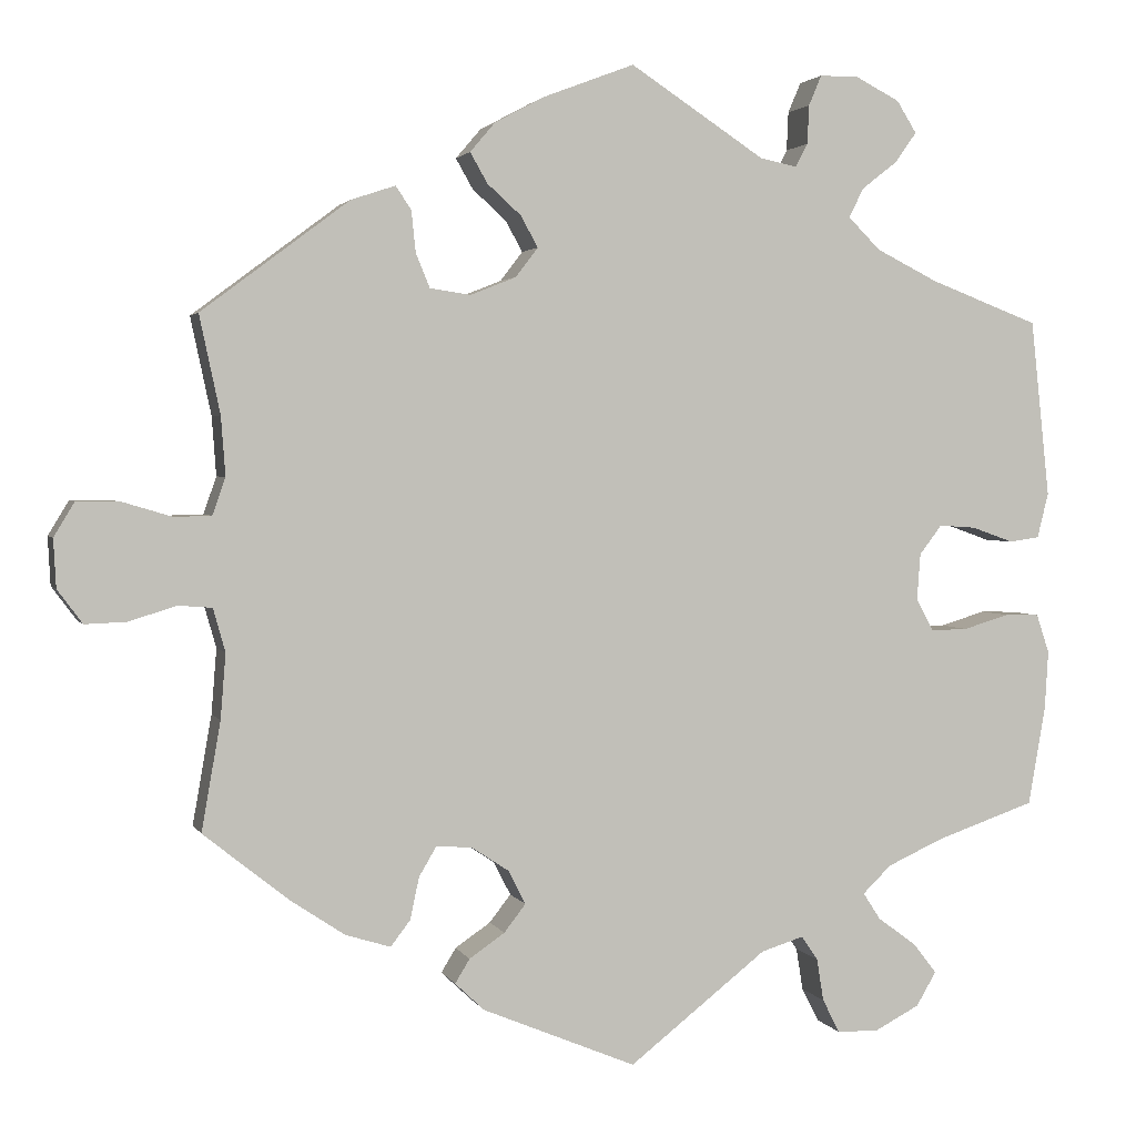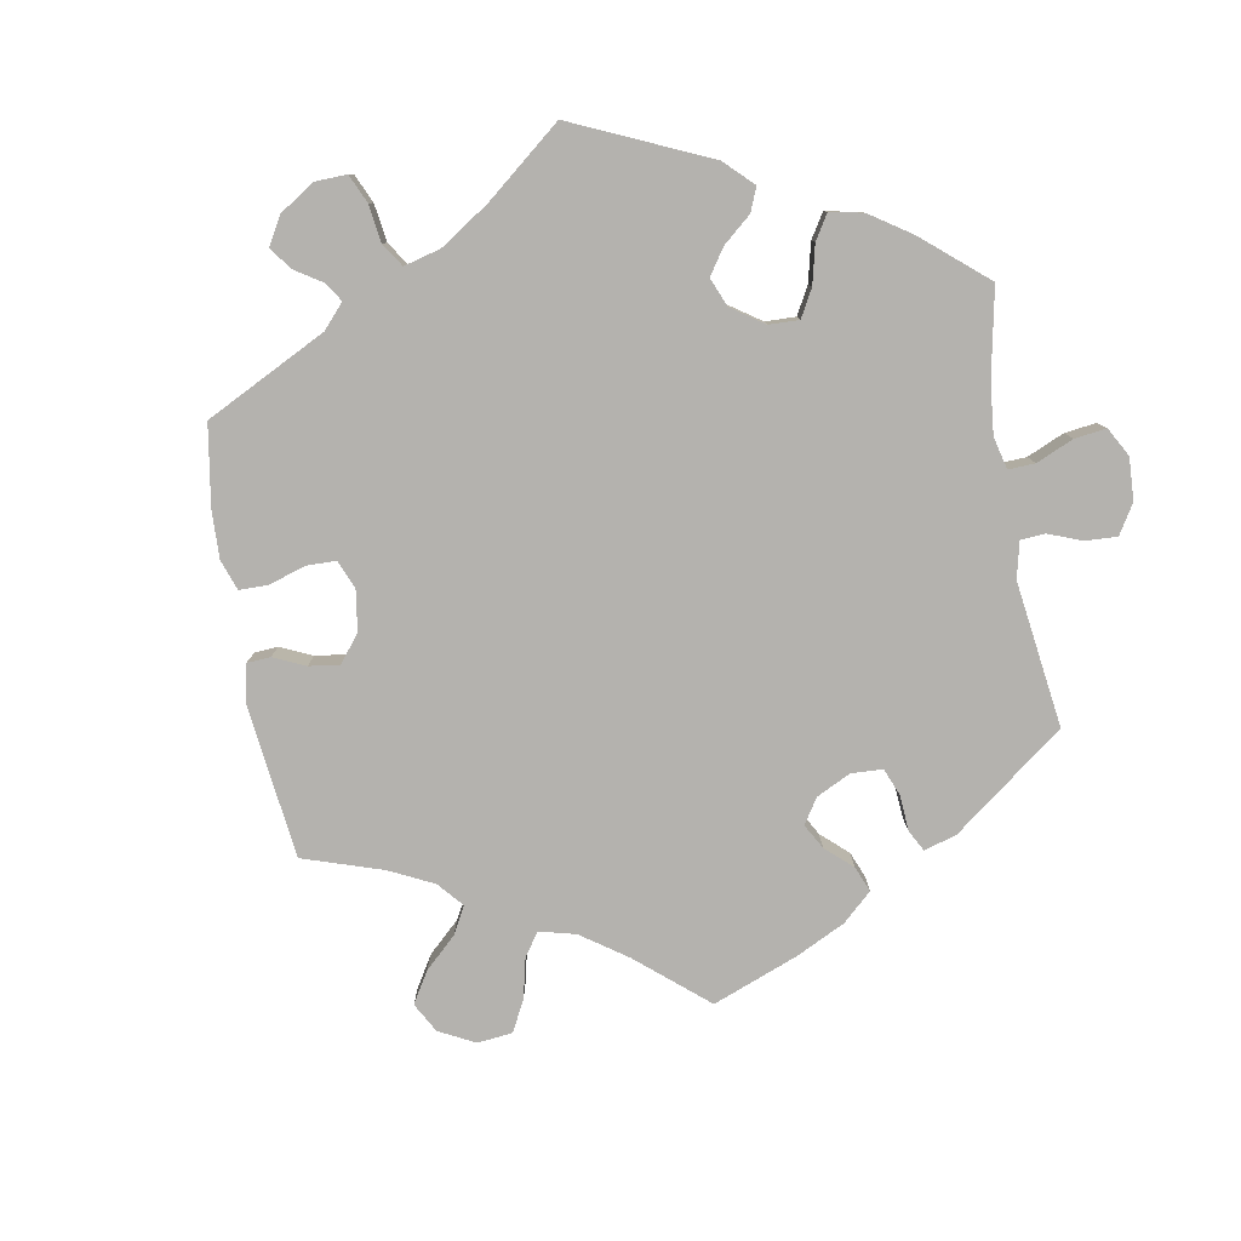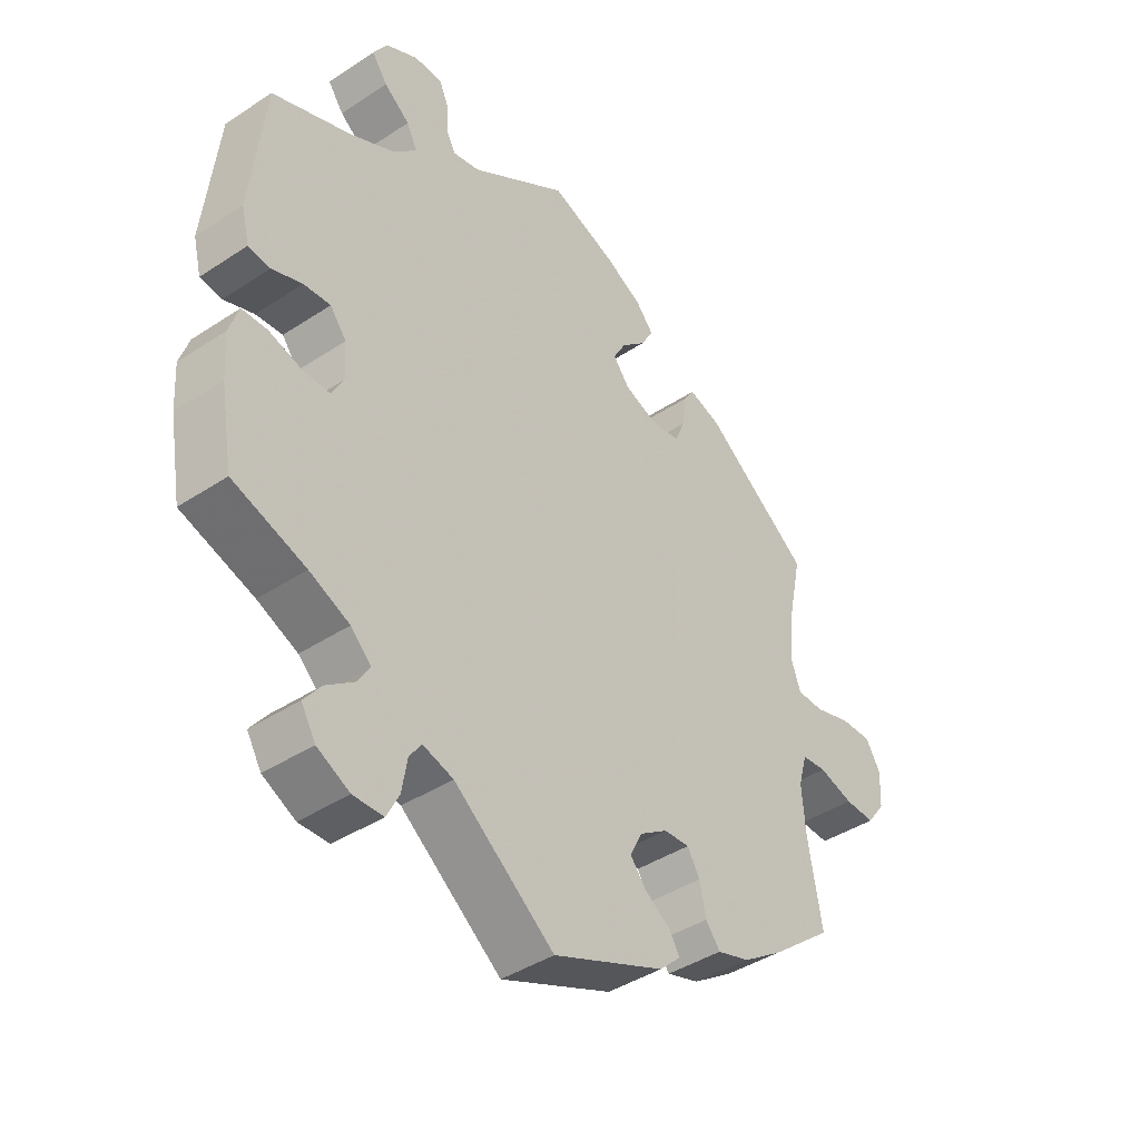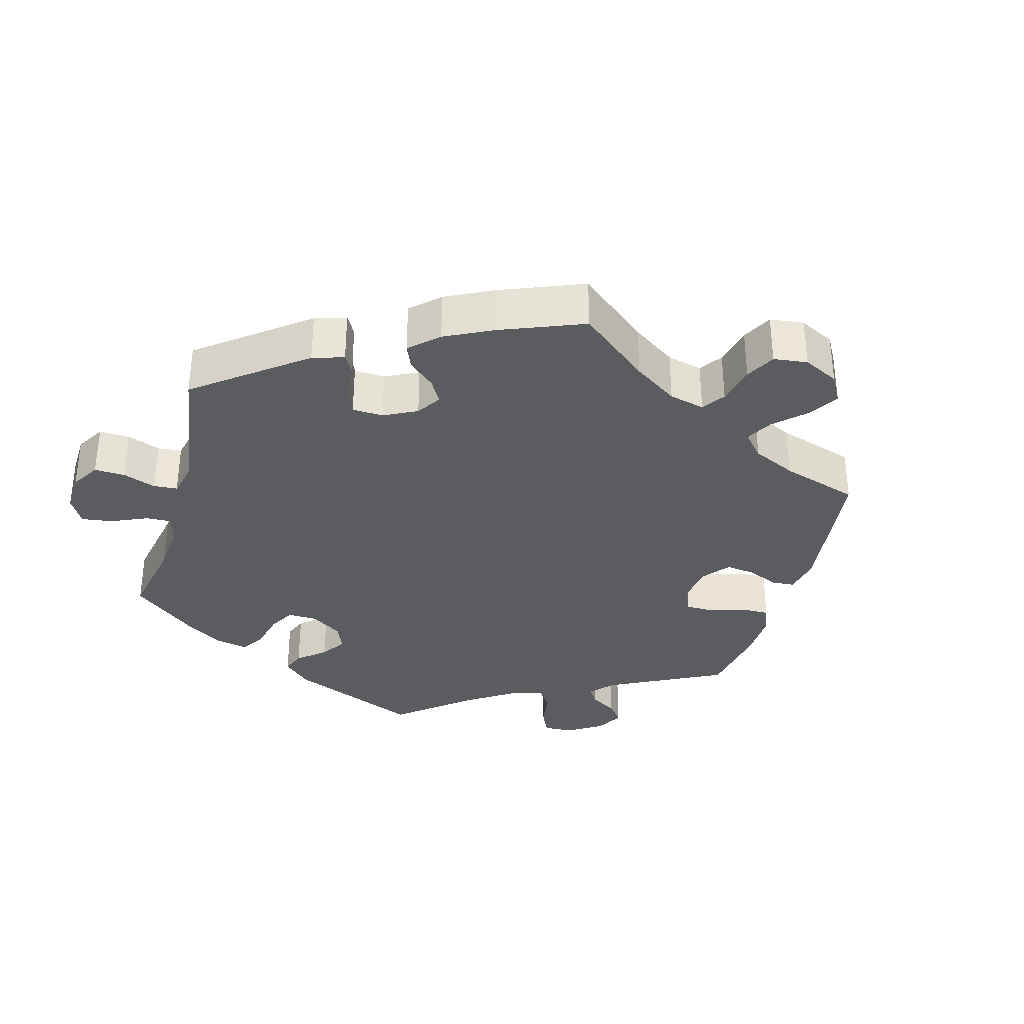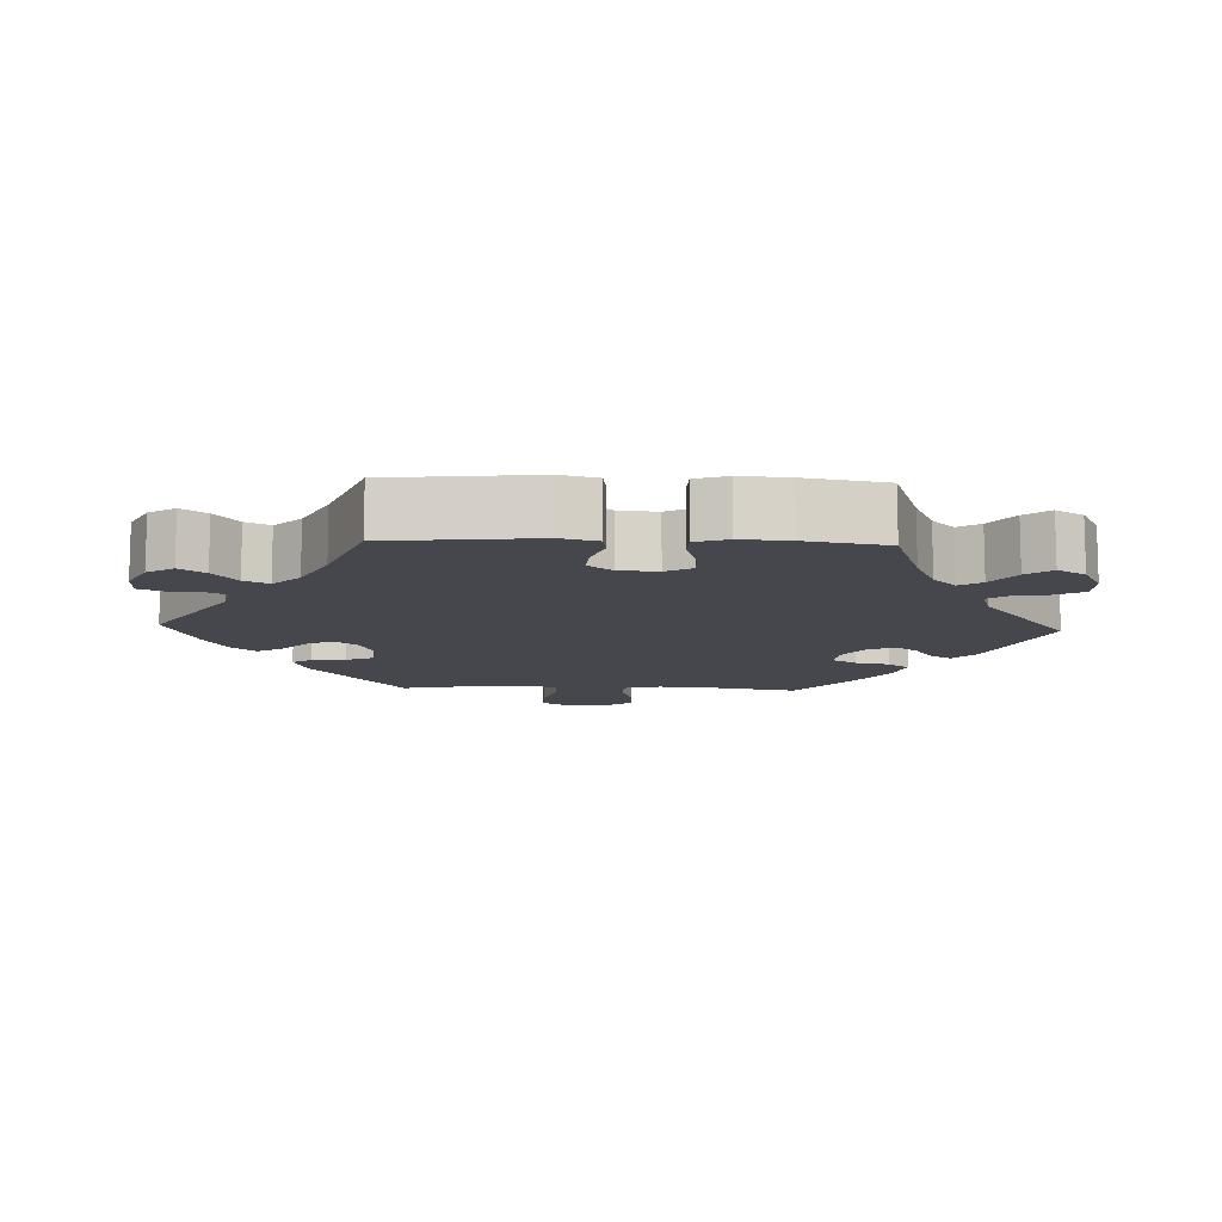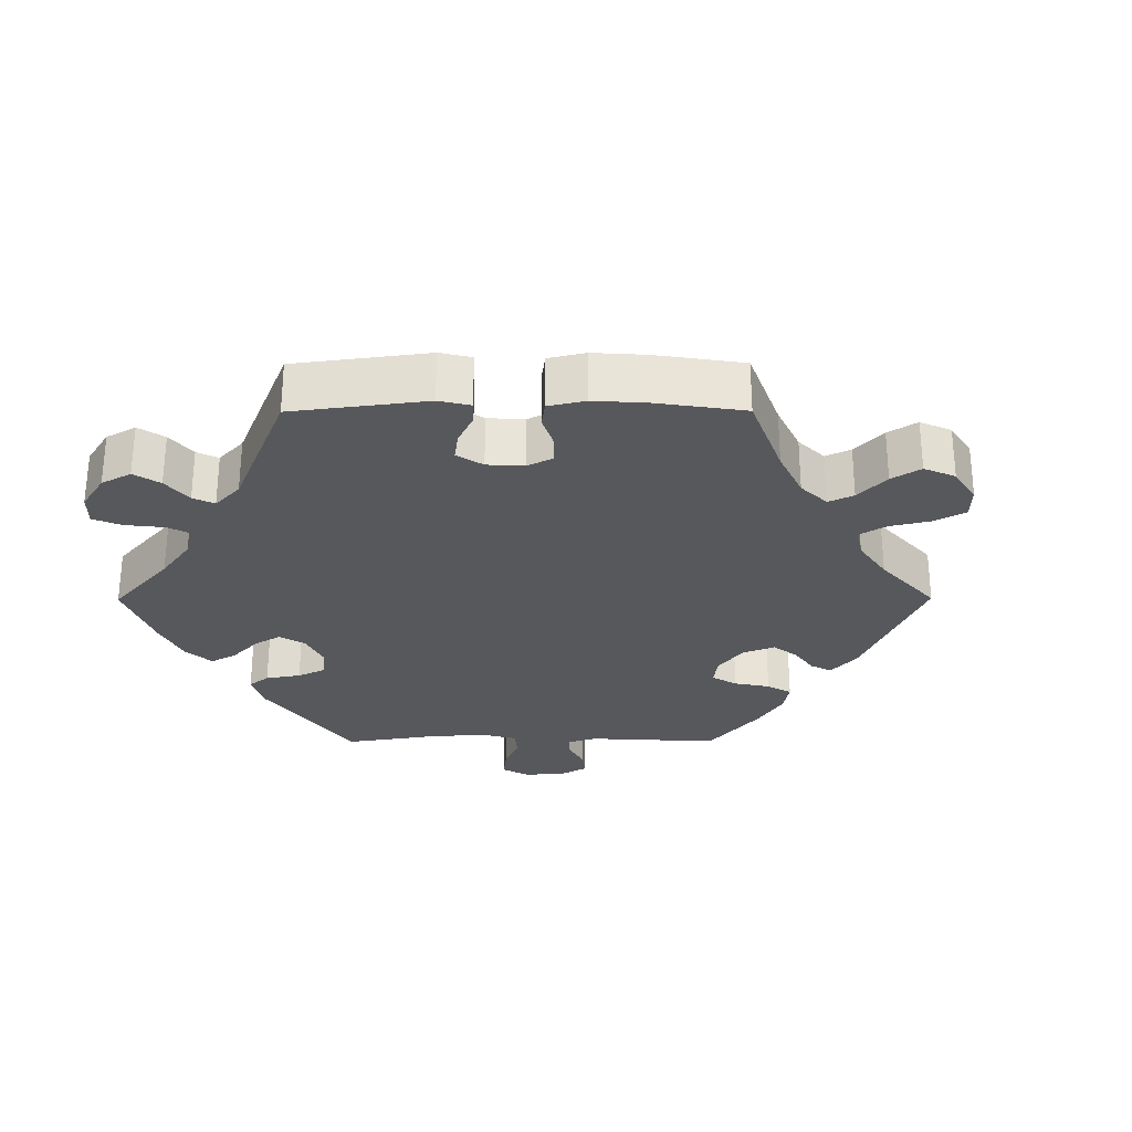
<metadata>
{"format":"obj","ext":"obj","renderer":"f3d","projection":"perspective","resolution":1024,"background":"white","views":[{"elev":2.4,"azim":-15.6,"up":"+Z"},{"elev":-79.8,"azim":69.9,"up":"+Y"},{"elev":-41.3,"azim":128.7,"up":"+Z"},{"elev":-33.7,"azim":-135.3,"up":"+Y"},{"elev":-10.9,"azim":87.7,"up":"+Y"},{"elev":-28.2,"azim":-149.8,"up":"+Y"}]}
</metadata>
<code>
v -0.33 0.07 0.416
v -0.279 0.07 0.433
v -0.261 0.07 0.406
v -0.256 0.07 0.358
v -0.24 0.07 0.319
v -0.193 0.07 0.312
v -0.14 0.07 0.333
v -0.114 0.07 0.367
v -0.134 0.07 0.403
v -0.173 0.07 0.438
v -0.193 0.07 0.473
v -0.164 0.07 0.507
v -0.106 0.07 0.538
v -0.001 0.07 0.578
v 0.155 0.07 0.476
v 0.198 0.07 0.467
v 0.212 0.07 0.494
v 0.214 0.07 0.539
v 0.229 0.07 0.574
v 0.274 0.07 0.574
v 0.325 0.07 0.548
v 0.348 0.07 0.511
v 0.323 0.07 0.476
v 0.282 0.07 0.444
v 0.265 0.07 0.41
v 0.302 0.07 0.373
v 0.374 0.07 0.337
v 0.5 0.07 0.289
v 0.522 0.07 0.084
v 0.509 0.07 0.032
v 0.474 0.07 0.027
v 0.426 0.07 0.044
v 0.383 0.07 0.047
v 0.357 0.07 0.013
v 0.353 0.07 -0.041
v 0.373 0.07 -0.078
v 0.416 0.07 -0.077
v 0.469 0.07 -0.061
v 0.509 0.07 -0.062
v 0.524 0.07 -0.107
v 0.52 0.07 -0.174
v 0.5 0.07 -0.289
v 0.384 0.07 -0.329
v 0.32 0.07 -0.358
v 0.287 0.07 -0.39
v 0.307 0.07 -0.421
v 0.352 0.07 -0.454
v 0.379 0.07 -0.489
v 0.356 0.07 -0.528
v 0.304 0.07 -0.555
v 0.256 0.07 -0.554
v 0.236 0.07 -0.515
v 0.228 0.07 -0.466
v 0.209 0.07 -0.438
v 0.16 0.07 -0.453
v 0 0.07 -0.578
v -0.178 0.07 -0.504
v -0.212 0.07 -0.472
v -0.195 0.07 -0.444
v -0.154 0.07 -0.416
v -0.129 0.07 -0.384
v -0.149 0.07 -0.345
v -0.193 0.07 -0.316
v -0.234 0.07 -0.314
v -0.254 0.07 -0.348
v -0.264 0.07 -0.396
v -0.287 0.07 -0.426
v -0.339 0.07 -0.41
v -0.402 0.07 -0.368
v -0.501 0.07 -0.289
v -0.479 0.07 -0.163
v -0.473 0.07 -0.088
v -0.487 0.07 -0.038
v -0.526 0.07 -0.035
v -0.581 0.07 -0.052
v -0.629 0.07 -0.054
v -0.658 0.07 -0.015
v -0.661 0.07 0.041
v -0.637 0.07 0.081
v -0.587 0.07 0.08
v -0.53 0.07 0.063
v -0.487 0.07 0.064
v -0.472 0.07 0.107
v -0.477 0.07 0.175
v -0.501 0.07 0.288
v -0.33 0 0.416
v -0.279 0 0.433
v -0.261 0 0.406
v -0.256 0 0.358
v -0.24 0 0.319
v -0.193 0 0.312
v -0.14 0 0.333
v -0.114 0 0.367
v -0.134 0 0.403
v -0.173 0 0.438
v -0.193 0 0.473
v -0.164 0 0.507
v -0.106 0 0.538
v -0.001 0 0.578
v 0.155 0 0.476
v 0.198 0 0.467
v 0.212 0 0.494
v 0.214 0 0.539
v 0.229 0 0.574
v 0.274 0 0.574
v 0.325 0 0.548
v 0.348 0 0.511
v 0.323 0 0.476
v 0.282 0 0.444
v 0.265 0 0.41
v 0.302 0 0.373
v 0.374 0 0.337
v 0.5 0 0.289
v 0.522 0 0.084
v 0.509 0 0.032
v 0.474 0 0.027
v 0.426 0 0.044
v 0.383 0 0.047
v 0.357 0 0.013
v 0.353 0 -0.041
v 0.373 0 -0.078
v 0.416 0 -0.077
v 0.469 0 -0.061
v 0.509 0 -0.062
v 0.524 0 -0.107
v 0.52 0 -0.174
v 0.5 0 -0.289
v 0.384 0 -0.329
v 0.32 0 -0.358
v 0.287 0 -0.39
v 0.307 0 -0.421
v 0.352 0 -0.454
v 0.379 0 -0.489
v 0.356 0 -0.528
v 0.304 0 -0.555
v 0.256 0 -0.554
v 0.236 0 -0.515
v 0.228 0 -0.466
v 0.209 0 -0.438
v 0.16 0 -0.453
v 0 0 -0.578
v -0.178 0 -0.504
v -0.212 0 -0.472
v -0.195 0 -0.444
v -0.154 0 -0.416
v -0.129 0 -0.384
v -0.149 0 -0.345
v -0.193 0 -0.316
v -0.234 0 -0.314
v -0.254 0 -0.348
v -0.264 0 -0.396
v -0.287 0 -0.426
v -0.339 0 -0.41
v -0.402 0 -0.368
v -0.501 0 -0.289
v -0.479 0 -0.163
v -0.473 0 -0.088
v -0.487 0 -0.038
v -0.526 0 -0.035
v -0.581 0 -0.052
v -0.629 0 -0.054
v -0.658 0 -0.015
v -0.661 0 0.041
v -0.637 0 0.081
v -0.587 0 0.08
v -0.53 0 0.063
v -0.487 0 0.064
v -0.472 0 0.107
v -0.477 0 0.175
v -0.501 0 0.288
f 84 85 1 2
f 83 84 2 3
f 82 83 3 4
f 78 79 80 81
f 78 81 82
f 77 78 82
f 74 75 76 77
f 73 74 77 82
f 72 73 82 4
f 68 69 70 71
f 65 66 67 68
f 64 65 68 71
f 63 64 71 72
f 57 58 59 60
f 55 56 57 60
f 54 55 60 61
f 50 51 52 53
f 50 53 54
f 49 50 54
f 46 47 48 49
f 45 46 49 54
f 44 45 54 61
f 40 41 42 43
f 37 38 39 40
f 36 37 40 43
f 35 36 43 44
f 29 30 31 32
f 27 28 29 32
f 26 27 32 33
f 25 26 33 34
f 21 22 23 24
f 21 24 25
f 20 21 25
f 17 18 19 20
f 16 17 20 25
f 15 16 25 34
f 9 10 11 12
f 8 9 12 13
f 63 72 4 5
f 62 63 5 6
f 61 62 6 7
f 44 61 7 8
f 15 34 35 44
f 14 15 44
f 8 13 14 44
f 87 86 170 169
f 88 87 169 168
f 89 88 168 167
f 166 165 164 163
f 167 166 163
f 167 163 162
f 162 161 160 159
f 167 162 159 158
f 89 167 158 157
f 156 155 154 153
f 153 152 151 150
f 156 153 150 149
f 157 156 149 148
f 145 144 143 142
f 145 142 141 140
f 146 145 140 139
f 138 137 136 135
f 139 138 135
f 139 135 134
f 134 133 132 131
f 139 134 131 130
f 146 139 130 129
f 128 127 126 125
f 125 124 123 122
f 128 125 122 121
f 129 128 121 120
f 117 116 115 114
f 117 114 113 112
f 118 117 112 111
f 119 118 111 110
f 109 108 107 106
f 110 109 106
f 110 106 105
f 105 104 103 102
f 110 105 102 101
f 119 110 101 100
f 97 96 95 94
f 98 97 94 93
f 90 89 157 148
f 91 90 148 147
f 92 91 147 146
f 93 92 146 129
f 129 120 119 100
f 129 100 99
f 129 99 98 93
f 1 86 87 2
f 2 87 88 3
f 3 88 89 4
f 4 89 90 5
f 5 90 91 6
f 6 91 92 7
f 7 92 93 8
f 8 93 94 9
f 9 94 95 10
f 10 95 96 11
f 11 96 97 12
f 12 97 98 13
f 13 98 99 14
f 14 99 100 15
f 15 100 101 16
f 16 101 102 17
f 17 102 103 18
f 18 103 104 19
f 19 104 105 20
f 20 105 106 21
f 21 106 107 22
f 22 107 108 23
f 23 108 109 24
f 24 109 110 25
f 25 110 111 26
f 26 111 112 27
f 27 112 113 28
f 28 113 114 29
f 29 114 115 30
f 30 115 116 31
f 31 116 117 32
f 32 117 118 33
f 33 118 119 34
f 34 119 120 35
f 35 120 121 36
f 36 121 122 37
f 37 122 123 38
f 38 123 124 39
f 39 124 125 40
f 40 125 126 41
f 41 126 127 42
f 42 127 128 43
f 43 128 129 44
f 44 129 130 45
f 45 130 131 46
f 46 131 132 47
f 47 132 133 48
f 48 133 134 49
f 49 134 135 50
f 50 135 136 51
f 51 136 137 52
f 52 137 138 53
f 53 138 139 54
f 54 139 140 55
f 55 140 141 56
f 56 141 142 57
f 57 142 143 58
f 58 143 144 59
f 59 144 145 60
f 60 145 146 61
f 61 146 147 62
f 62 147 148 63
f 63 148 149 64
f 64 149 150 65
f 65 150 151 66
f 66 151 152 67
f 67 152 153 68
f 68 153 154 69
f 69 154 155 70
f 70 155 156 71
f 71 156 157 72
f 72 157 158 73
f 73 158 159 74
f 74 159 160 75
f 75 160 161 76
f 76 161 162 77
f 77 162 163 78
f 78 163 164 79
f 79 164 165 80
f 80 165 166 81
f 81 166 167 82
f 82 167 168 83
f 83 168 169 84
f 84 169 170 85
f 85 170 86 1

</code>
